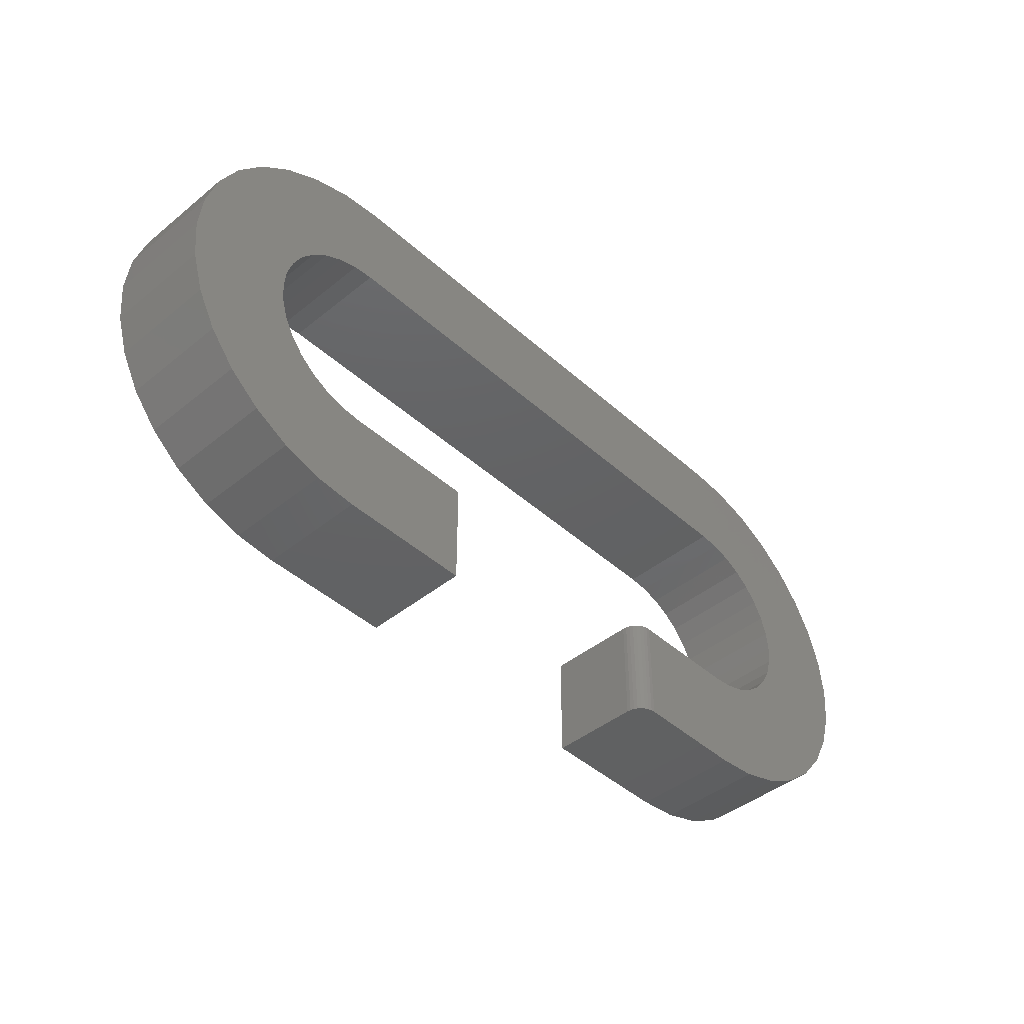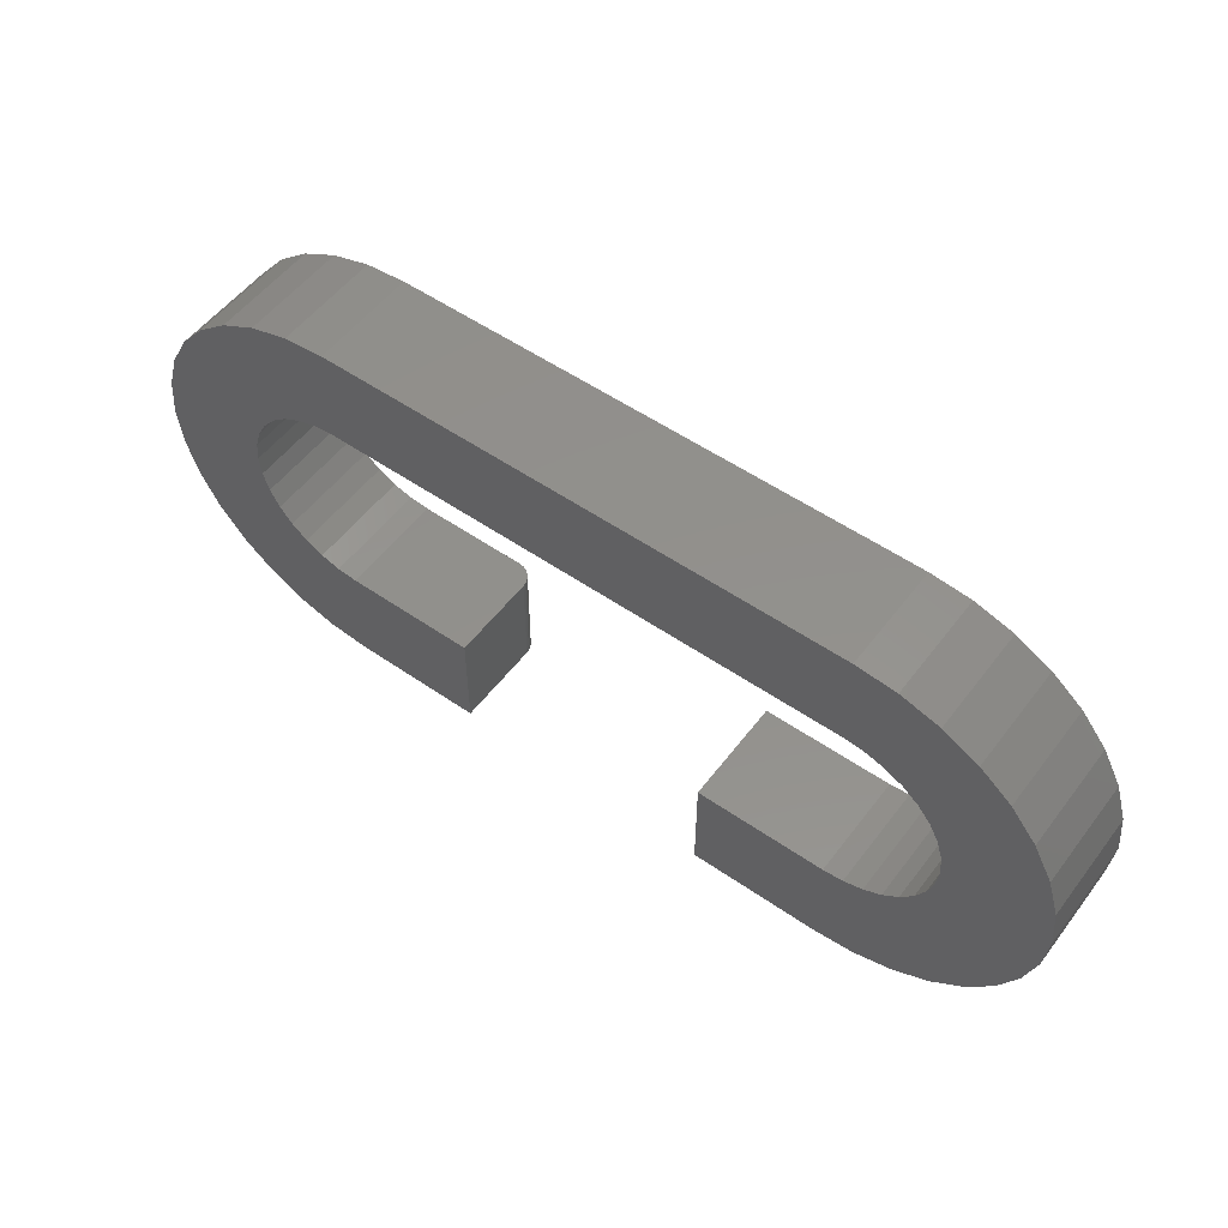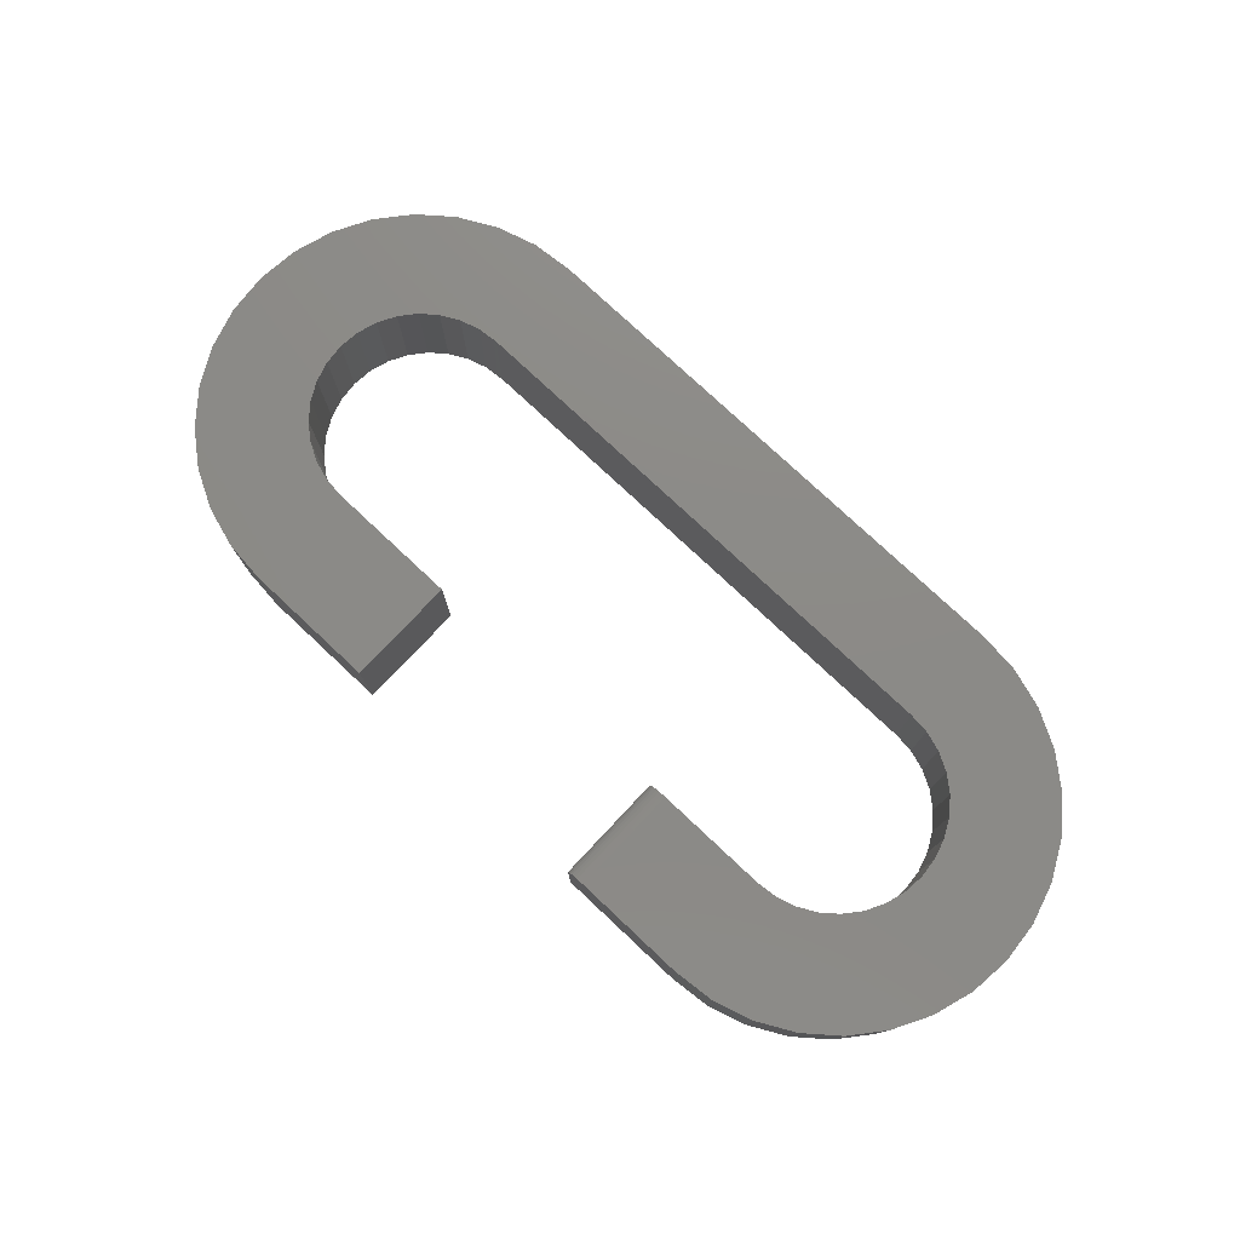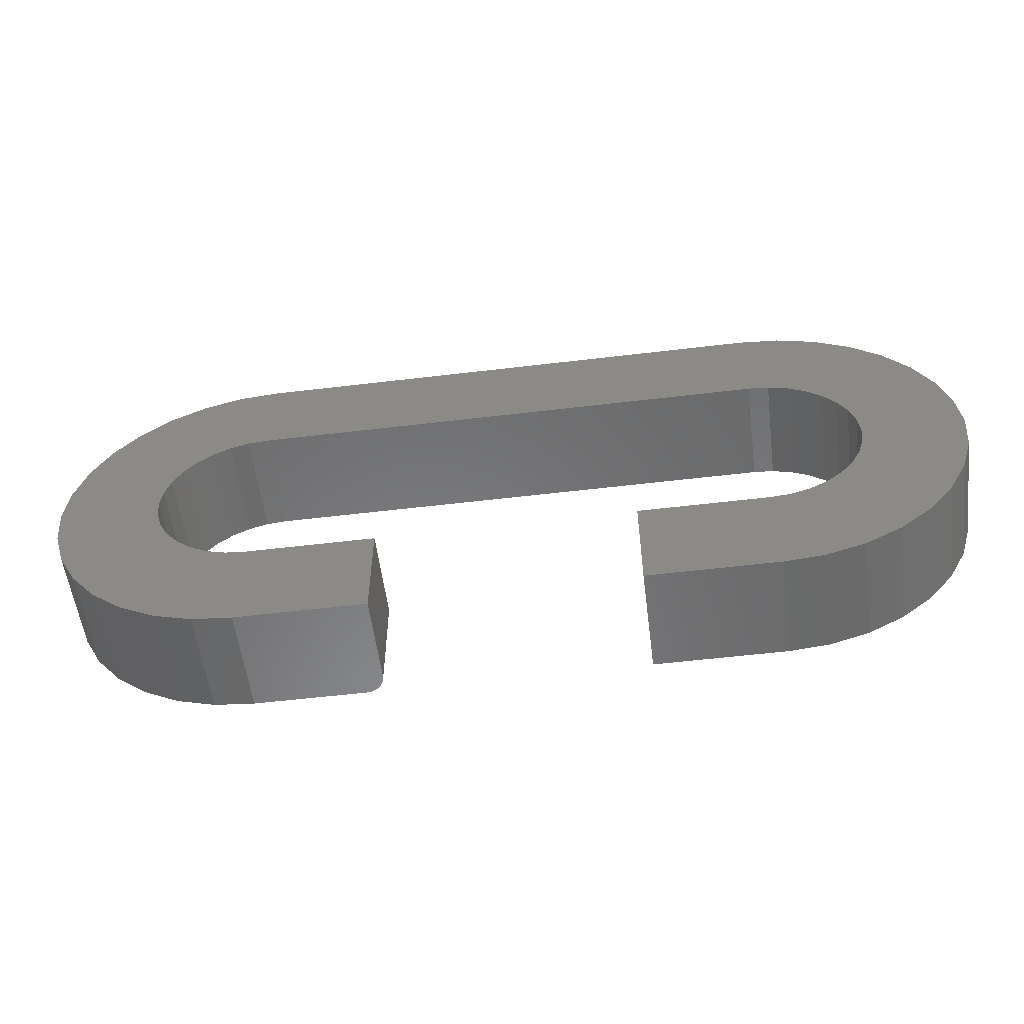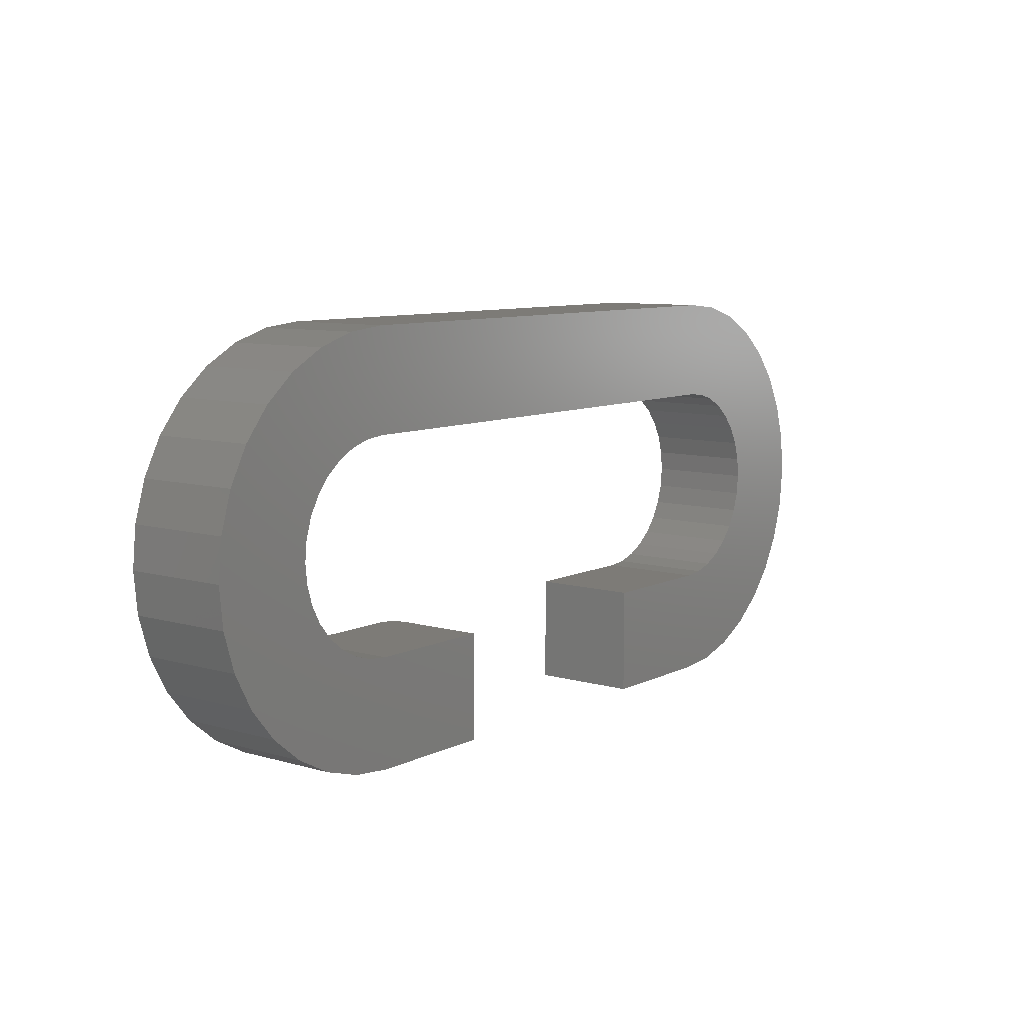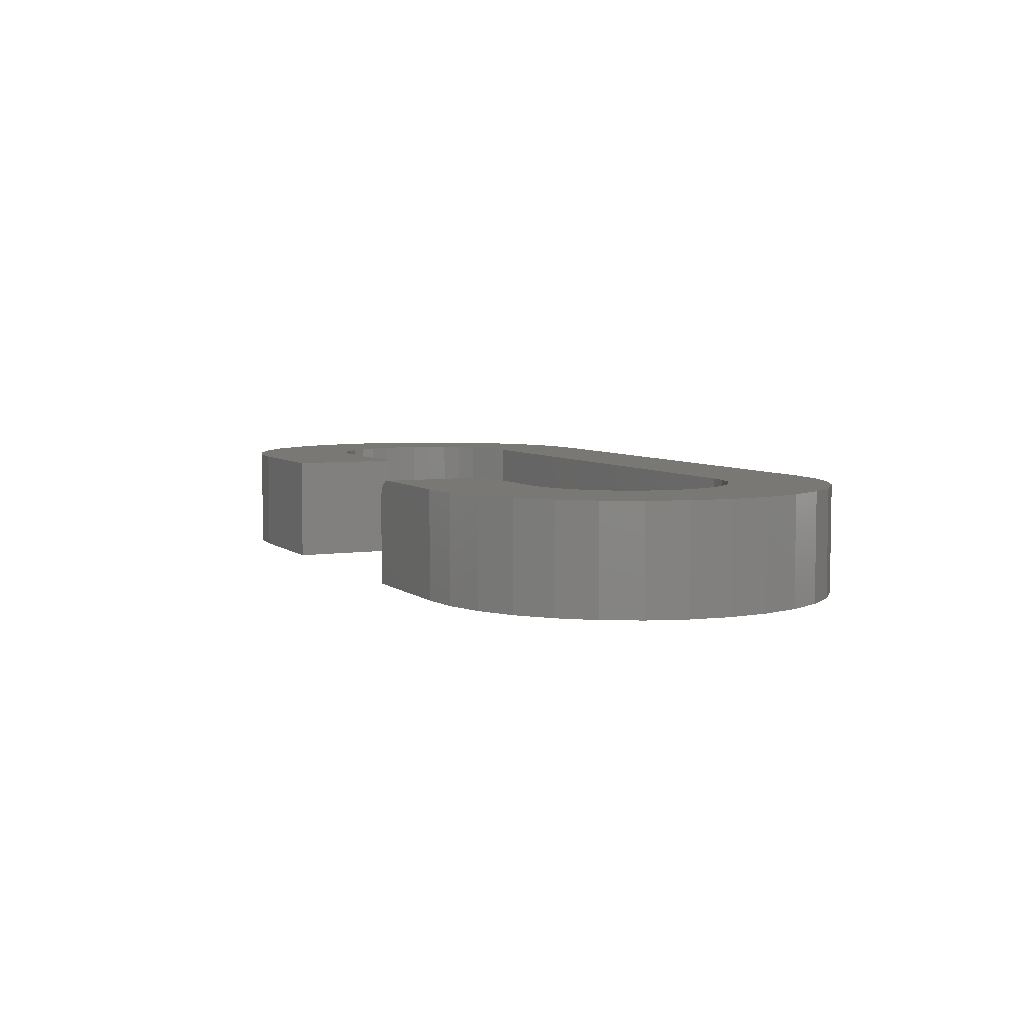
<metadata>
{"format":"stl","ext":"stl","renderer":"f3d","projection":"perspective","resolution":1024,"background":"white","views":[{"elev":-43.8,"azim":-46.4,"up":"+Y"},{"elev":53.8,"azim":-143.6,"up":"+Y"},{"elev":77.2,"azim":43.2,"up":"+Z"},{"elev":-55.7,"azim":-172.8,"up":"+Y"},{"elev":8.7,"azim":127.8,"up":"+Y"},{"elev":5.6,"azim":65.2,"up":"+Z"}]}
</metadata>
<code>
# stl→obj: 160 verts, 316 faces
v 0.1565 0.06201 0.1328
v -0.4922 0.06201 0.1328
v -0.5424 0.05706 0.1328
v -0.5637 -0.08371 0.1328
v -0.7301 -0.09699 0.1328
v -0.5833 -0.09973 0.1328
v -0.5993 -0.2623 0.1328
v -0.7301 -0.2941 0.1328
v -0.5833 -0.2819 0.1328
v -0.5637 -0.2979 0.1328
v 0.228 -0.08371 0.1328
v 0.2476 -0.09973 0.1328
v 0.3945 -0.09699 0.1328
v 0.2476 -0.2819 0.1328
v 0.228 -0.2979 0.1328
v 0.3945 -0.2941 0.1328
v -0.7063 -0.05246 0.1328
v -0.5415 -0.07181 0.1328
v -0.5173 -0.06448 0.1328
v -0.4922 -0.06201 0.1328
v 0.3707 -0.05246 0.1328
v 0.3386 -0.01343 0.1328
v -0.6743 -0.01343 0.1328
v -0.7448 -0.1453 0.1328
v -0.7498 -0.1956 0.1328
v -0.6185 -0.1657 0.1328
v -0.6112 -0.1415 0.1328
v -0.5993 -0.1192 0.1328
v -0.7063 -0.3387 0.1328
v -0.6743 -0.3777 0.1328
v -0.33 -0.3196 0.1328
v -0.4922 -0.3196 0.1328
v -0.5173 -0.3171 0.1328
v -0.5415 -0.3098 0.1328
v -0.6353 -0.4097 0.1328
v -0.5908 -0.4335 0.1328
v -0.5424 -0.4482 0.1328
v -0.4922 -0.4531 0.1328
v -0.33 -0.4531 0.1328
v 0.1565 -0.06201 0.1328
v 0.1816 -0.06448 0.1328
v 0.2058 -0.07181 0.1328
v 0.3707 -0.3387 0.1328
v 0.2058 -0.3098 0.1328
v 0.1816 -0.3171 0.1328
v 0.1565 -0.3196 0.1328
v 0.01776 -0.3196 0.1328
v 0.01776 -0.4531 0.1328
v 0.1565 -0.4531 0.1328
v 0.2067 -0.4482 0.1328
v 0.2551 -0.4335 0.1328
v 0.2996 -0.4097 0.1328
v 0.3386 -0.3777 0.1328
v -0.7448 -0.2458 0.1328
v -0.6185 -0.2159 0.1328
v -0.621 -0.1908 0.1328
v -0.6112 -0.2401 0.1328
v -0.6353 0.0186 0.1328
v 0.2996 0.0186 0.1328
v -0.5908 0.0424 0.1328
v 0.2551 0.0424 0.1328
v 0.2067 0.05706 0.1328
v 0.4091 -0.1453 0.1328
v 0.2636 -0.1192 0.1328
v 0.2755 -0.1415 0.1328
v 0.4141 -0.1956 0.1328
v 0.2828 -0.1657 0.1328
v 0.2853 -0.1908 0.1328
v 0.4091 -0.2458 0.1328
v 0.2828 -0.2159 0.1328
v 0.2755 -0.2401 0.1328
v 0.2636 -0.2623 0.1328
v -0.001724 -0.4531 0.1224
v 0.008794 -0.4531 0.131
v 0.004742 -0.4531 0.1289
v 0.00119 -0.4531 0.1259
v 0.1565 -0.4531 0
v 0.01319 -0.4531 0.1324
v -0.005674 -0.4531 0
v -0.00389 -0.4531 0.1183
v -0.005224 -0.4531 0.1139
v -0.005674 -0.4531 0.1094
v -0.005674 -0.3196 0
v -0.005674 -0.3196 0.1094
v -0.005224 -0.3196 0.1139
v -0.00389 -0.3196 0.1183
v -0.001724 -0.3196 0.1224
v 0.00119 -0.3196 0.1259
v 0.004742 -0.3196 0.1289
v 0.008794 -0.3196 0.131
v 0.01319 -0.3196 0.1324
v 0.1565 -0.3196 0
v -0.5424 0.05706 0
v -0.4922 0.06201 0
v 0.1565 0.06201 0
v -0.5833 -0.09973 0
v -0.7301 -0.09699 0
v -0.5637 -0.08371 0
v -0.5833 -0.2819 0
v -0.7301 -0.2941 0
v -0.5993 -0.2623 0
v -0.5637 -0.2979 0
v 0.3945 -0.09699 0
v 0.2476 -0.09973 0
v 0.228 -0.08371 0
v 0.3945 -0.2941 0
v 0.228 -0.2979 0
v 0.2476 -0.2819 0
v -0.7063 -0.05246 0
v -0.6743 -0.01343 0
v 0.3386 -0.01343 0
v 0.3707 -0.05246 0
v 0.1565 -0.06201 0
v -0.4922 -0.06201 0
v -0.5173 -0.06448 0
v -0.5415 -0.07181 0
v -0.7448 -0.1453 0
v -0.5993 -0.1192 0
v -0.6112 -0.1415 0
v -0.6185 -0.1657 0
v -0.7498 -0.1956 0
v -0.7063 -0.3387 0
v -0.5415 -0.3098 0
v -0.5173 -0.3171 0
v -0.4922 -0.3196 0
v -0.33 -0.3196 0
v -0.6743 -0.3777 0
v -0.33 -0.4531 0
v -0.4922 -0.4531 0
v -0.5424 -0.4482 0
v -0.5908 -0.4335 0
v -0.6353 -0.4097 0
v 0.2058 -0.07181 0
v 0.1816 -0.06448 0
v 0.3707 -0.3387 0
v 0.1816 -0.3171 0
v 0.2058 -0.3098 0
v 0.3386 -0.3777 0
v 0.2996 -0.4097 0
v 0.2551 -0.4335 0
v 0.2067 -0.4482 0
v 0.2067 0.05706 0
v 0.2551 0.0424 0
v -0.5908 0.0424 0
v 0.2996 0.0186 0
v -0.6353 0.0186 0
v -0.621 -0.1908 0
v -0.6185 -0.2159 0
v -0.7448 -0.2458 0
v -0.6112 -0.2401 0
v 0.2755 -0.1415 0
v 0.2636 -0.1192 0
v 0.4091 -0.1453 0
v 0.2853 -0.1908 0
v 0.2828 -0.1657 0
v 0.4141 -0.1956 0
v 0.2755 -0.2401 0
v 0.2828 -0.2159 0
v 0.4091 -0.2458 0
v 0.2636 -0.2623 0
f 1 2 3
f 4 5 6
f 7 8 9
f 9 8 10
f 11 12 13
f 14 15 16
f 17 5 4
f 17 4 18
f 17 18 19
f 17 19 20
f 17 20 21
f 17 21 22
f 17 22 23
f 24 25 26
f 24 26 27
f 24 27 28
f 24 28 6
f 24 6 5
f 29 30 31
f 29 31 32
f 29 32 33
f 29 33 34
f 29 34 10
f 29 10 8
f 31 30 35
f 31 35 36
f 31 36 37
f 31 37 38
f 31 38 39
f 21 20 40
f 21 40 41
f 21 41 42
f 21 42 11
f 21 11 13
f 43 16 15
f 43 15 44
f 43 44 45
f 43 45 46
f 43 46 47
f 48 49 50
f 48 50 51
f 48 51 52
f 48 52 53
f 48 53 43
f 48 43 47
f 54 55 25
f 25 55 56
f 25 56 26
f 8 7 54
f 54 7 57
f 54 57 55
f 23 22 58
f 58 22 59
f 58 59 60
f 60 59 61
f 60 61 3
f 3 61 62
f 3 62 1
f 13 12 63
f 63 12 64
f 63 64 65
f 63 65 66
f 66 65 67
f 66 67 68
f 66 68 69
f 69 68 70
f 69 70 71
f 69 71 16
f 16 71 72
f 16 72 14
f 73 74 75
f 73 75 76
f 77 49 48
f 77 48 78
f 77 78 79
f 78 74 73
f 78 73 80
f 78 80 81
f 78 81 82
f 78 82 79
f 83 79 84
f 84 79 82
f 84 85 86
f 83 84 86
f 83 86 87
f 83 87 88
f 83 88 89
f 83 89 90
f 83 90 91
f 83 91 47
f 83 47 46
f 83 46 92
f 84 82 85
f 85 82 81
f 85 81 86
f 86 81 80
f 86 80 87
f 87 80 73
f 87 73 88
f 88 73 76
f 88 76 89
f 89 76 75
f 89 75 90
f 90 75 74
f 90 74 91
f 91 74 78
f 91 78 47
f 47 78 48
f 93 94 95
f 96 97 98
f 99 100 101
f 102 100 99
f 103 104 105
f 106 107 108
f 109 110 111
f 109 111 112
f 109 112 113
f 109 113 114
f 109 114 115
f 109 115 116
f 109 116 98
f 109 98 97
f 117 97 96
f 117 96 118
f 117 118 119
f 117 119 120
f 117 120 121
f 122 100 102
f 122 102 123
f 122 123 124
f 122 124 125
f 122 125 126
f 122 126 127
f 126 128 129
f 126 129 130
f 126 130 131
f 126 131 132
f 126 132 127
f 112 103 105
f 112 105 133
f 112 133 134
f 112 134 113
f 135 83 92
f 135 92 136
f 135 136 137
f 135 137 107
f 135 107 106
f 79 83 135
f 79 135 138
f 79 138 139
f 79 139 140
f 79 140 141
f 79 141 77
f 95 142 93
f 93 142 143
f 93 143 144
f 144 143 145
f 144 145 146
f 146 145 111
f 146 111 110
f 120 147 121
f 121 147 148
f 121 148 149
f 148 150 149
f 149 150 101
f 149 101 100
f 151 152 153
f 153 152 104
f 153 104 103
f 154 155 156
f 156 155 151
f 156 151 153
f 157 158 159
f 159 158 154
f 159 154 156
f 108 160 106
f 106 160 157
f 106 157 159
f 129 38 130
f 130 38 37
f 130 37 131
f 131 37 36
f 131 36 132
f 132 36 35
f 132 35 127
f 127 35 30
f 127 30 122
f 122 30 29
f 122 29 100
f 100 29 8
f 100 8 149
f 149 8 54
f 149 54 121
f 121 54 25
f 121 25 117
f 117 25 24
f 117 24 97
f 97 24 5
f 97 5 109
f 109 5 17
f 109 17 110
f 110 17 23
f 110 23 146
f 146 23 58
f 146 58 144
f 144 58 60
f 144 60 93
f 93 60 3
f 93 3 94
f 94 3 2
f 1 95 2
f 2 95 94
f 95 1 142
f 142 1 62
f 142 62 143
f 143 62 61
f 143 61 145
f 145 61 59
f 145 59 111
f 111 59 22
f 111 22 112
f 112 22 21
f 112 21 103
f 103 21 13
f 103 13 153
f 153 13 63
f 153 63 156
f 156 63 66
f 156 66 159
f 159 66 69
f 159 69 106
f 106 69 16
f 106 16 135
f 135 16 43
f 135 43 138
f 138 43 53
f 138 53 139
f 139 53 52
f 139 52 140
f 140 52 51
f 140 51 141
f 141 51 50
f 141 50 77
f 77 50 49
f 154 67 155
f 155 67 65
f 155 65 151
f 151 65 64
f 151 64 152
f 152 64 12
f 152 12 104
f 104 12 11
f 104 11 105
f 105 11 42
f 105 42 133
f 133 42 41
f 133 41 134
f 134 41 40
f 134 40 113
f 67 154 68
f 68 154 158
f 68 158 70
f 70 158 157
f 70 157 71
f 71 157 160
f 71 160 72
f 72 160 108
f 72 108 14
f 14 108 107
f 14 107 15
f 15 107 137
f 15 137 44
f 44 137 136
f 44 136 45
f 45 136 92
f 45 92 46
f 20 114 40
f 40 114 113
f 147 55 148
f 148 55 57
f 148 57 150
f 150 57 7
f 150 7 101
f 101 7 9
f 101 9 99
f 99 9 10
f 99 10 102
f 102 10 34
f 102 34 123
f 123 34 33
f 123 33 124
f 124 33 32
f 124 32 125
f 55 147 56
f 56 147 120
f 56 120 26
f 26 120 119
f 26 119 27
f 27 119 118
f 27 118 28
f 28 118 96
f 28 96 6
f 6 96 98
f 6 98 4
f 4 98 116
f 4 116 18
f 18 116 115
f 18 115 19
f 19 115 114
f 19 114 20
f 31 126 32
f 32 126 125
f 128 126 39
f 39 126 31
f 38 129 39
f 39 129 128

</code>
